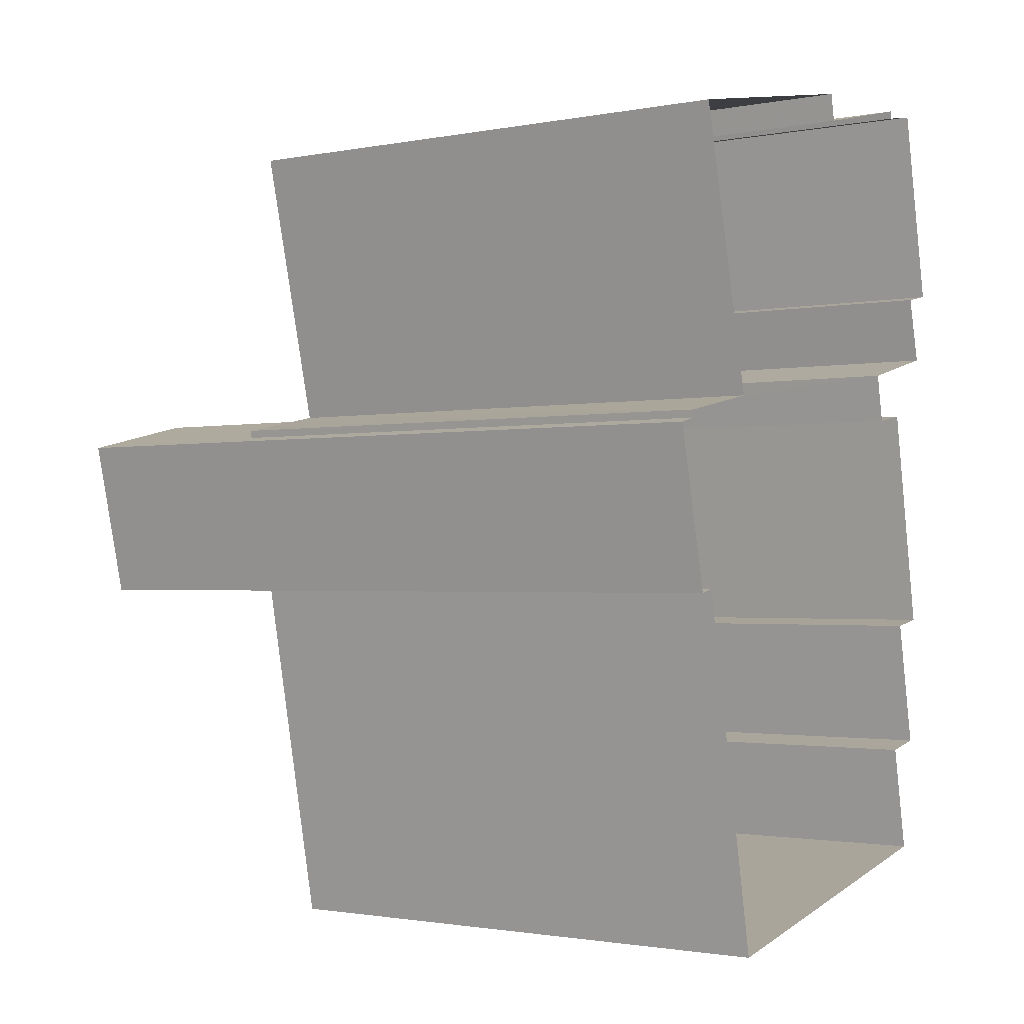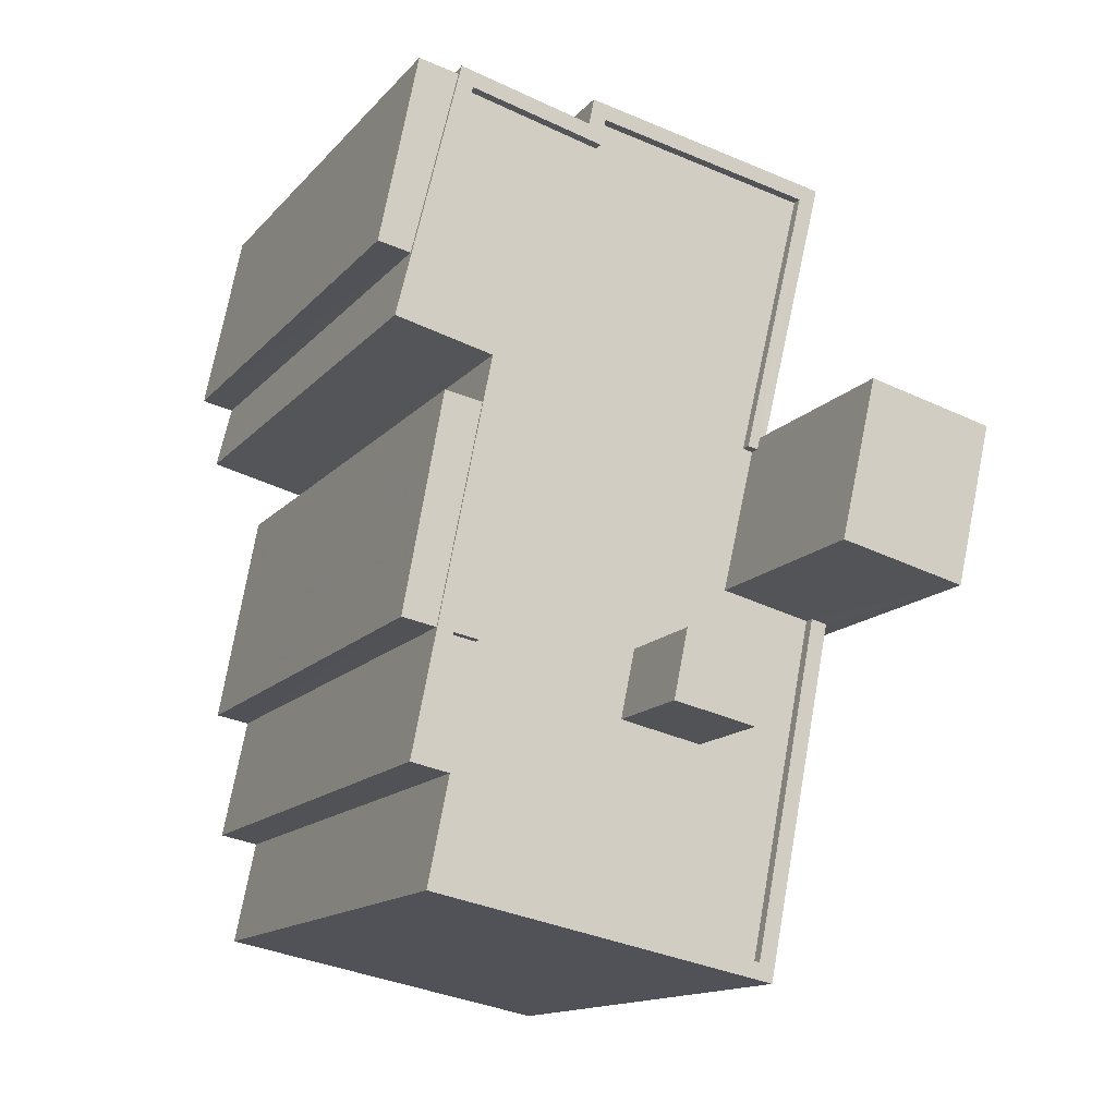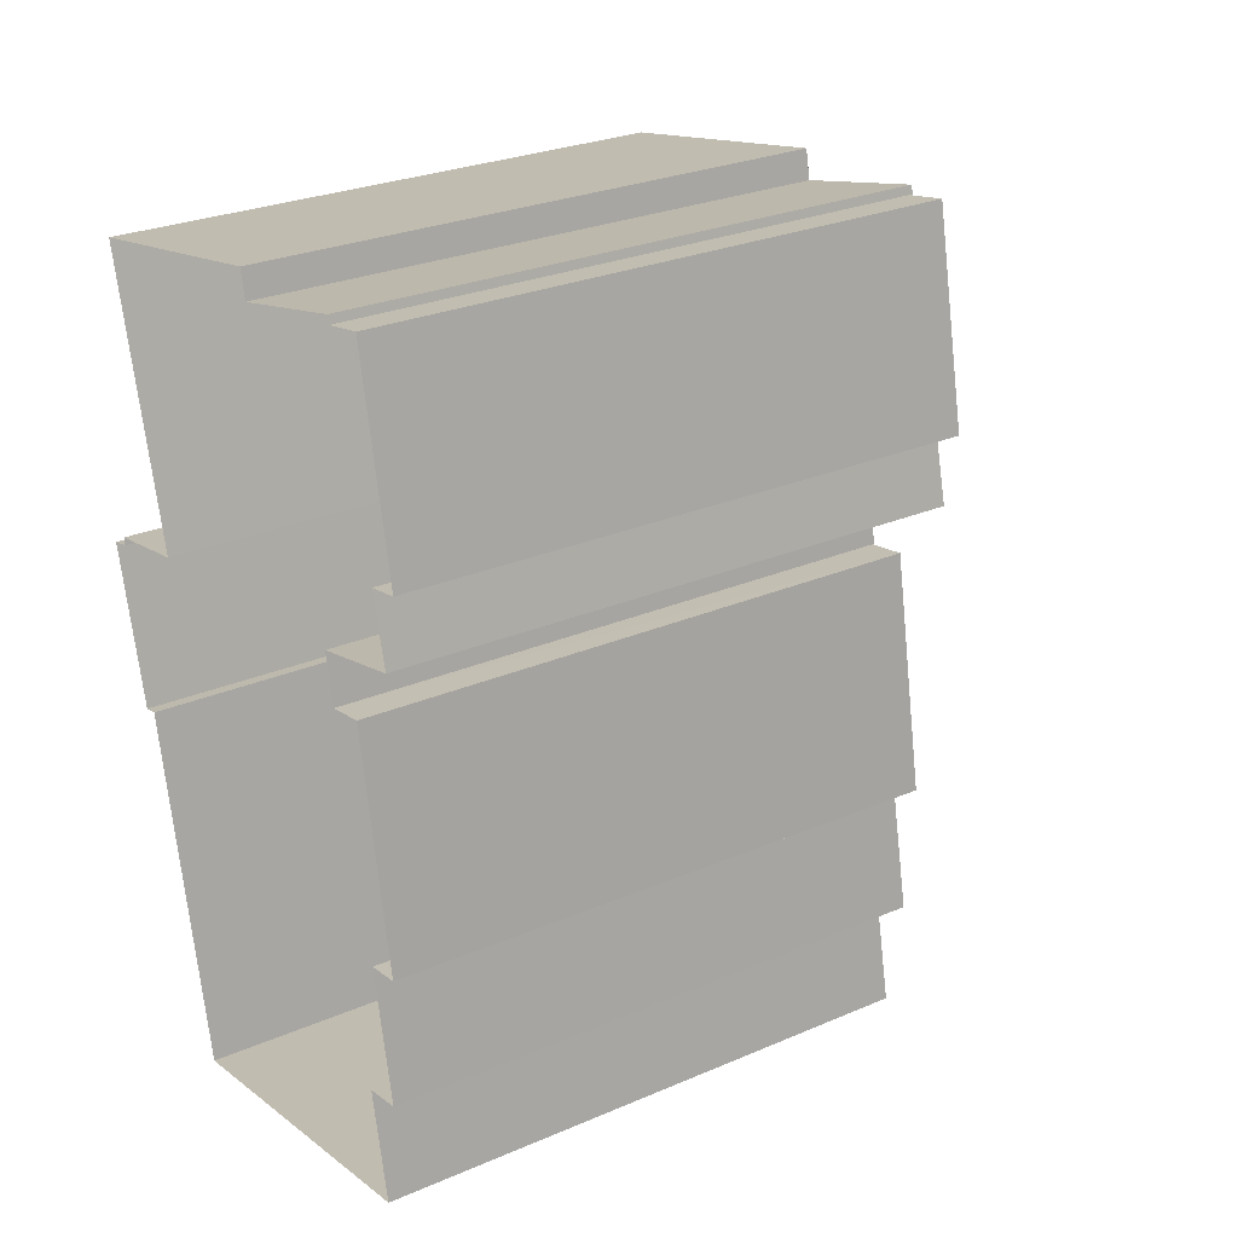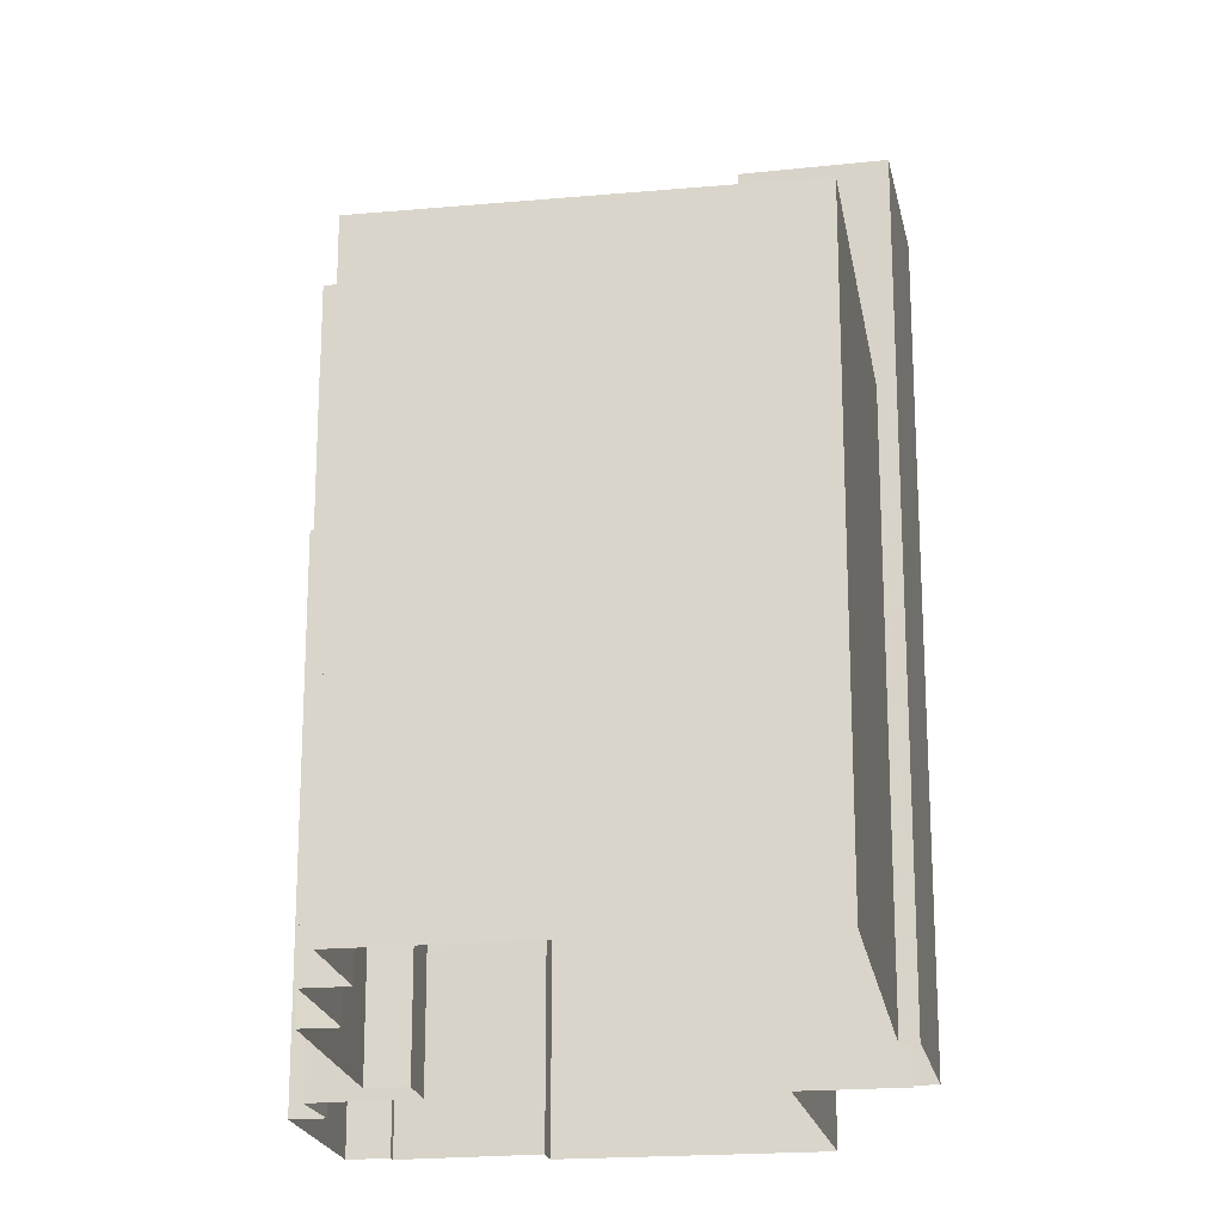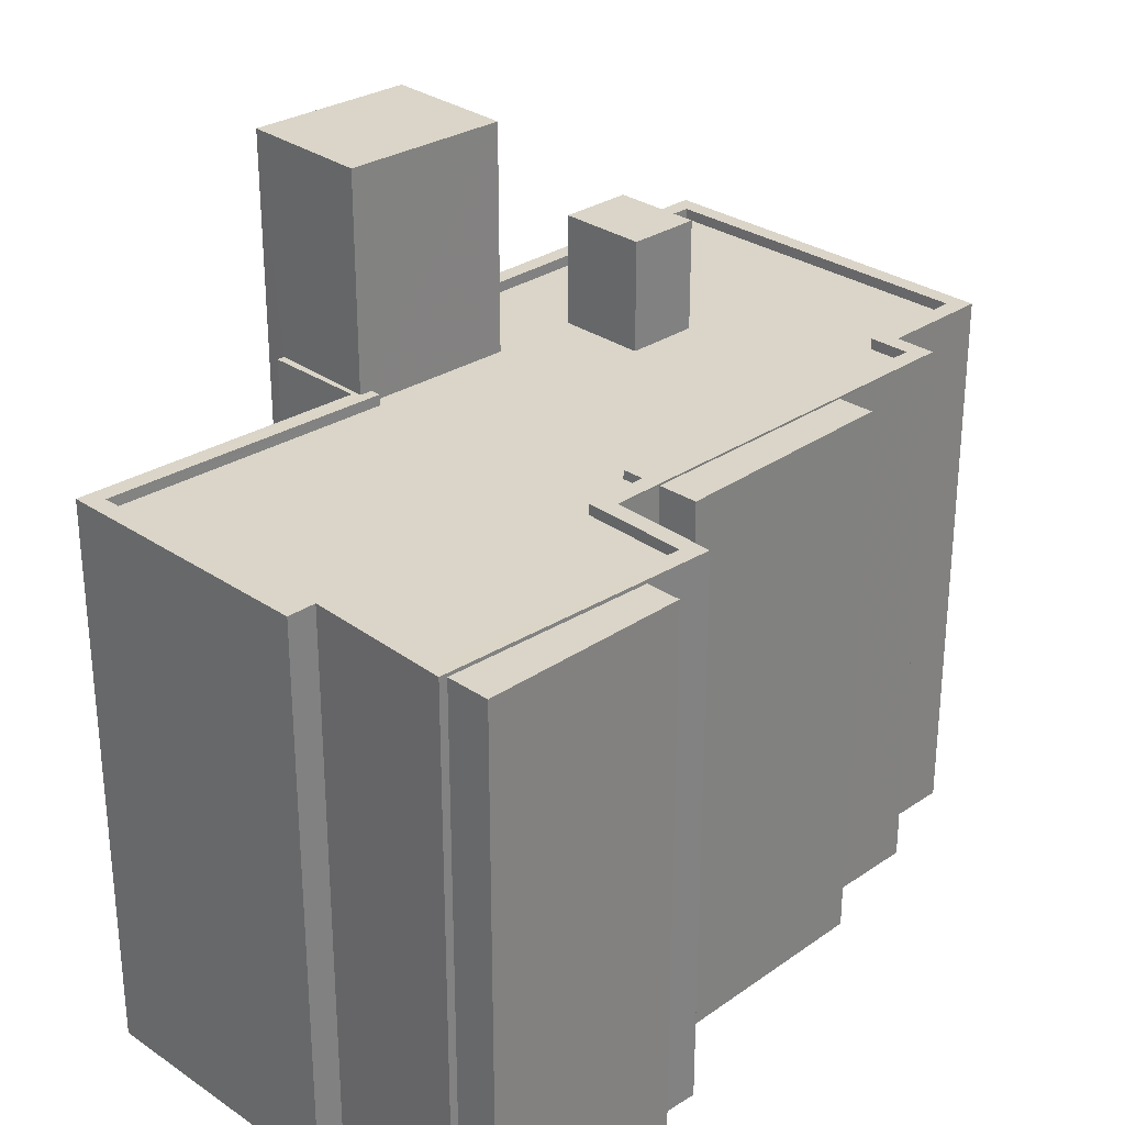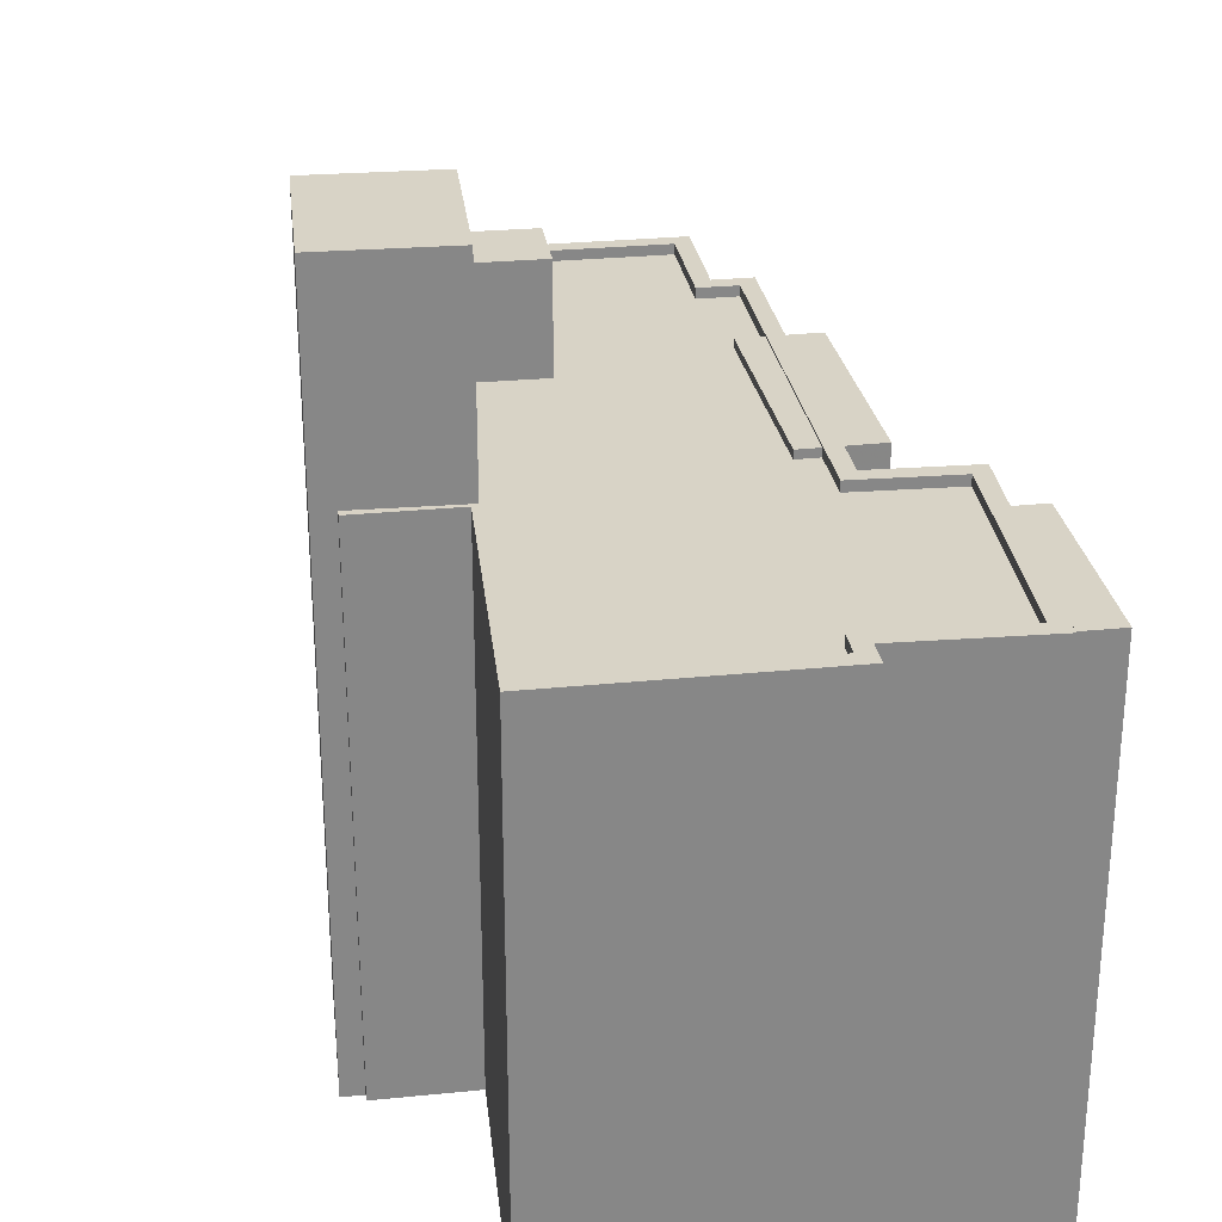
<metadata>
{"format":"obj","ext":"obj","renderer":"f3d","projection":"perspective","resolution":1024,"background":"white","views":[{"elev":-1.6,"azim":124.7,"up":"+Y"},{"elev":-14.3,"azim":-25.6,"up":"+Y"},{"elev":27.4,"azim":-123.4,"up":"+Y"},{"elev":-20.2,"azim":-2.0,"up":"+Z"},{"elev":29.4,"azim":-146.3,"up":"+Z"},{"elev":28.1,"azim":160.0,"up":"+Z"}]}
</metadata>
<code>
v -1.241e+04 -3.479e+04 35.38
v -1.241e+04 -3.479e+04 35.38
v -1.241e+04 -3.479e+04 48.38
v -1.241e+04 -3.479e+04 48.38
v -1.241e+04 -3.479e+04 48.38
v -1.241e+04 -3.479e+04 48.38
v -1.241e+04 -3.479e+04 35.38
v -1.241e+04 -3.479e+04 35.38
v -1.241e+04 -3.479e+04 35.38
v -1.241e+04 -3.479e+04 48.46
v -1.241e+04 -3.479e+04 48.46
v -1.241e+04 -3.479e+04 35.38
v -1.241e+04 -3.48e+04 35.38
v -1.241e+04 -3.48e+04 35.38
v -1.241e+04 -3.48e+04 48.42
v -1.241e+04 -3.48e+04 48.46
v -1.241e+04 -3.479e+04 35.38
v -1.241e+04 -3.479e+04 48.42
v -1.241e+04 -3.479e+04 35.38
v -1.241e+04 -3.479e+04 48.46
v -1.241e+04 -3.481e+04 48.46
v -1.241e+04 -3.481e+04 35.38
v -1.24e+04 -3.481e+04 35.38
v -1.24e+04 -3.481e+04 48.46
v -1.241e+04 -3.48e+04 48.46
v -1.241e+04 -3.48e+04 35.38
v -1.241e+04 -3.479e+04 48.46
v -1.241e+04 -3.479e+04 35.38
v -1.241e+04 -3.479e+04 48.46
v -1.241e+04 -3.479e+04 35.38
v -1.24e+04 -3.479e+04 35.38
v -1.24e+04 -3.479e+04 48.46
v -1.24e+04 -3.479e+04 35.38
v -1.24e+04 -3.479e+04 48.46
v -1.24e+04 -3.479e+04 35.38
v -1.24e+04 -3.479e+04 48.46
v -1.24e+04 -3.48e+04 48.46
v -1.24e+04 -3.48e+04 35.38
v -1.24e+04 -3.479e+04 35.38
v -1.24e+04 -3.479e+04 48.46
v -1.24e+04 -3.481e+04 48.21
v -1.24e+04 -3.481e+04 48.46
v -1.24e+04 -3.48e+04 48.21
v -1.24e+04 -3.48e+04 48.46
v -1.24e+04 -3.48e+04 48.21
v -1.241e+04 -3.481e+04 48.46
v -1.241e+04 -3.481e+04 48.21
v -1.241e+04 -3.48e+04 48.46
v -1.241e+04 -3.48e+04 48.21
v -1.241e+04 -3.48e+04 48.46
v -1.241e+04 -3.48e+04 48.21
v -1.241e+04 -3.48e+04 48.21
v -1.241e+04 -3.48e+04 48.21
v -1.241e+04 -3.48e+04 48.42
v -1.241e+04 -3.479e+04 48.21
v -1.241e+04 -3.479e+04 48.42
v -1.241e+04 -3.479e+04 48.21
v -1.241e+04 -3.479e+04 48.46
v -1.241e+04 -3.479e+04 48.46
v -1.241e+04 -3.479e+04 48.21
v -1.241e+04 -3.479e+04 48.46
v -1.241e+04 -3.479e+04 48.21
v -1.241e+04 -3.479e+04 48.46
v -1.241e+04 -3.479e+04 48.21
v -1.241e+04 -3.479e+04 48.46
v -1.241e+04 -3.479e+04 48.21
v -1.24e+04 -3.479e+04 48.21
v -1.24e+04 -3.479e+04 48.46
v -1.24e+04 -3.479e+04 48.21
v -1.24e+04 -3.479e+04 48.46
v -1.24e+04 -3.479e+04 48.21
v -1.24e+04 -3.479e+04 48.46
v -1.241e+04 -3.48e+04 48.42
v -1.241e+04 -3.48e+04 35.38
v -1.241e+04 -3.479e+04 48.42
v -1.241e+04 -3.479e+04 35.38
v -1.241e+04 -3.48e+04 48.21
v -1.241e+04 -3.48e+04 48.42
v -1.241e+04 -3.479e+04 48.42
v -1.241e+04 -3.479e+04 48.21
v -1.24e+04 -3.48e+04 48.21
v -1.24e+04 -3.48e+04 50.76
v -1.24e+04 -3.48e+04 50.76
v -1.24e+04 -3.48e+04 48.21
v -1.24e+04 -3.48e+04 48.21
v -1.24e+04 -3.48e+04 50.76
v -1.24e+04 -3.48e+04 48.21
v -1.24e+04 -3.48e+04 50.76
v -1.24e+04 -3.48e+04 35.38
v -1.24e+04 -3.48e+04 53.45
v -1.24e+04 -3.479e+04 53.45
v -1.24e+04 -3.479e+04 48.46
v -1.24e+04 -3.48e+04 35.38
v -1.24e+04 -3.48e+04 53.45
v -1.24e+04 -3.48e+04 48.21
v -1.24e+04 -3.48e+04 53.45
f 28 30 31
f 1 9 28
f 38 89 93
f 8 2 1
f 7 2 8
f 38 39 89
f 33 35 39
f 33 28 31
f 23 26 38
f 22 26 23
f 14 13 26
f 74 76 13
f 12 8 19
f 19 33 17
f 13 76 17
f 8 1 28
f 38 33 39
f 19 28 33
f 26 13 38
f 19 8 28
f 13 17 33
f 13 33 38
f 1 2 3
f 4 1 3
f 5 6 7
f 8 5 7
f 3 2 7
f 6 3 7
f 9 1 4
f 4 10 9
f 10 5 11
f 12 5 8
f 11 5 12
f 10 4 5
f 13 14 15
f 14 16 15
f 17 18 19
f 15 16 20
f 18 15 20
f 19 18 20
f 21 22 23
f 24 21 23
f 25 26 22
f 21 25 22
f 25 14 26
f 25 16 14
f 11 12 19
f 20 11 19
f 10 27 28
f 9 10 28
f 29 30 28
f 27 29 28
f 29 31 30
f 29 32 31
f 32 33 31
f 32 34 33
f 34 35 33
f 34 36 35
f 37 24 23
f 38 37 23
f 39 35 36
f 40 39 36
f 41 42 43
f 42 44 43
f 44 45 43
f 46 41 47
f 46 42 41
f 48 47 49
f 48 46 47
f 50 49 51
f 50 48 49
f 52 53 54
f 52 50 51
f 55 56 57
f 50 54 58
f 54 56 58
f 58 56 55
f 50 52 54
f 59 55 60
f 59 58 55
f 61 59 60
f 62 61 60
f 63 62 64
f 63 61 62
f 65 64 66
f 65 63 64
f 65 66 67
f 68 65 67
f 68 67 69
f 70 68 69
f 71 70 69
f 71 72 70
f 13 15 73
f 74 13 73
f 75 76 74
f 73 75 74
f 75 17 76
f 75 18 17
f 77 54 53
f 77 78 54
f 57 79 80
f 57 56 79
f 77 79 78
f 77 80 79
f 81 82 83
f 84 81 83
f 85 84 83
f 86 85 83
f 87 85 86
f 88 87 86
f 82 87 88
f 82 81 87
f 89 40 90
f 90 40 91
f 89 39 40
f 91 40 92
f 90 93 89
f 90 94 93
f 38 93 37
f 93 94 37
f 45 44 95
f 95 44 96
f 44 94 96
f 37 94 44
f 91 72 96
f 96 72 95
f 91 92 72
f 95 72 71
f 5 3 6
f 5 4 3
f 52 81 77
f 53 52 77
f 60 55 62
f 85 43 45
f 87 43 85
f 55 57 80
f 64 62 55
f 64 67 66
f 77 84 80
f 95 84 85
f 77 81 84
f 69 67 64
f 69 95 71
f 45 95 85
f 80 69 55
f 69 64 55
f 80 84 95
f 80 95 69
f 87 41 43
f 41 81 47
f 52 51 49
f 52 49 81
f 87 81 41
f 81 49 47
f 32 29 68
f 40 36 34
f 34 32 68
f 61 27 10
f 29 27 65
f 11 61 10
f 42 24 37
f 21 24 42
f 11 20 59
f 16 50 20
f 44 42 37
f 16 25 50
f 25 21 46
f 40 34 92
f 70 72 92
f 46 21 42
f 25 46 48
f 50 25 48
f 50 58 20
f 63 27 61
f 70 92 68
f 11 59 61
f 20 58 59
f 65 27 63
f 68 29 65
f 34 68 92
f 15 75 73
f 15 18 75
f 56 78 79
f 56 54 78
f 86 83 82
f 88 86 82
f 96 90 91
f 96 94 90

</code>
